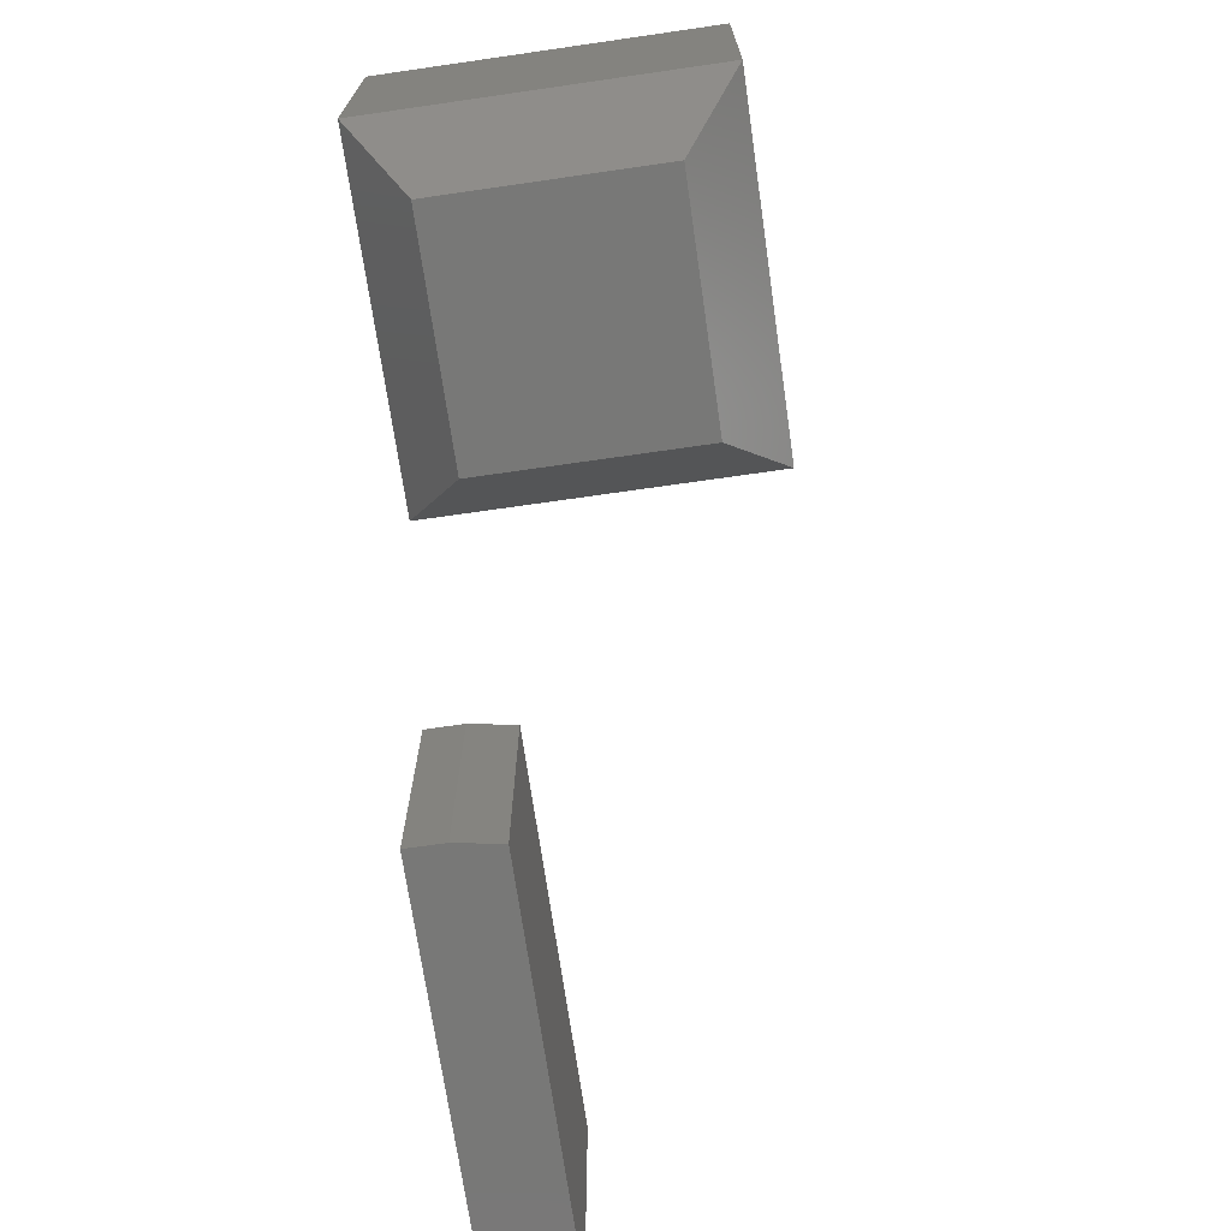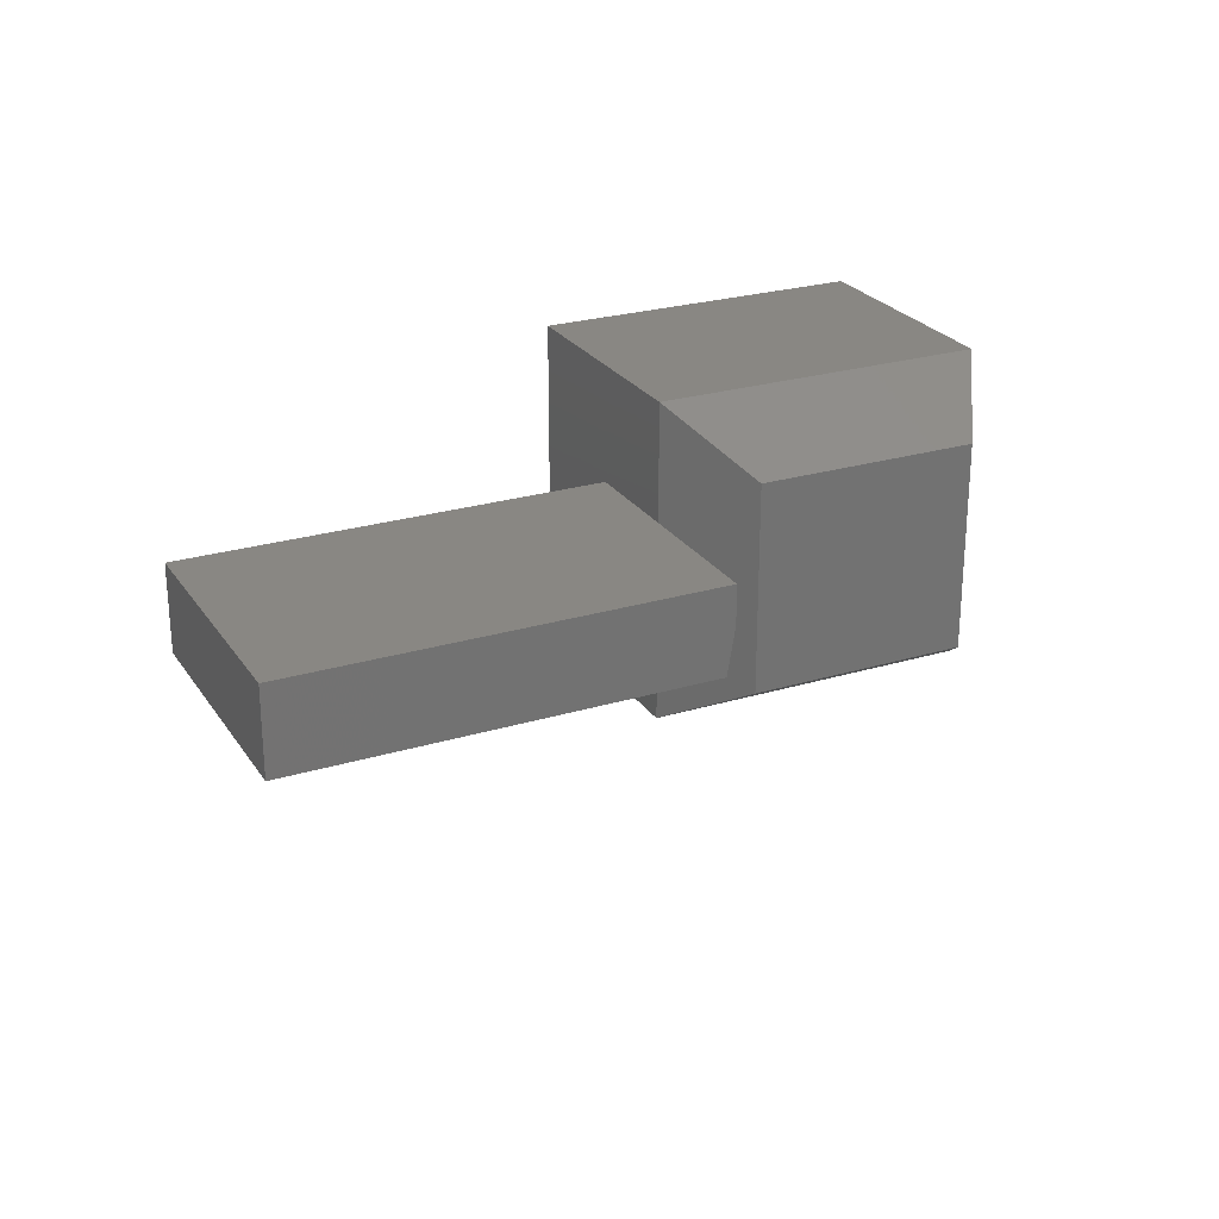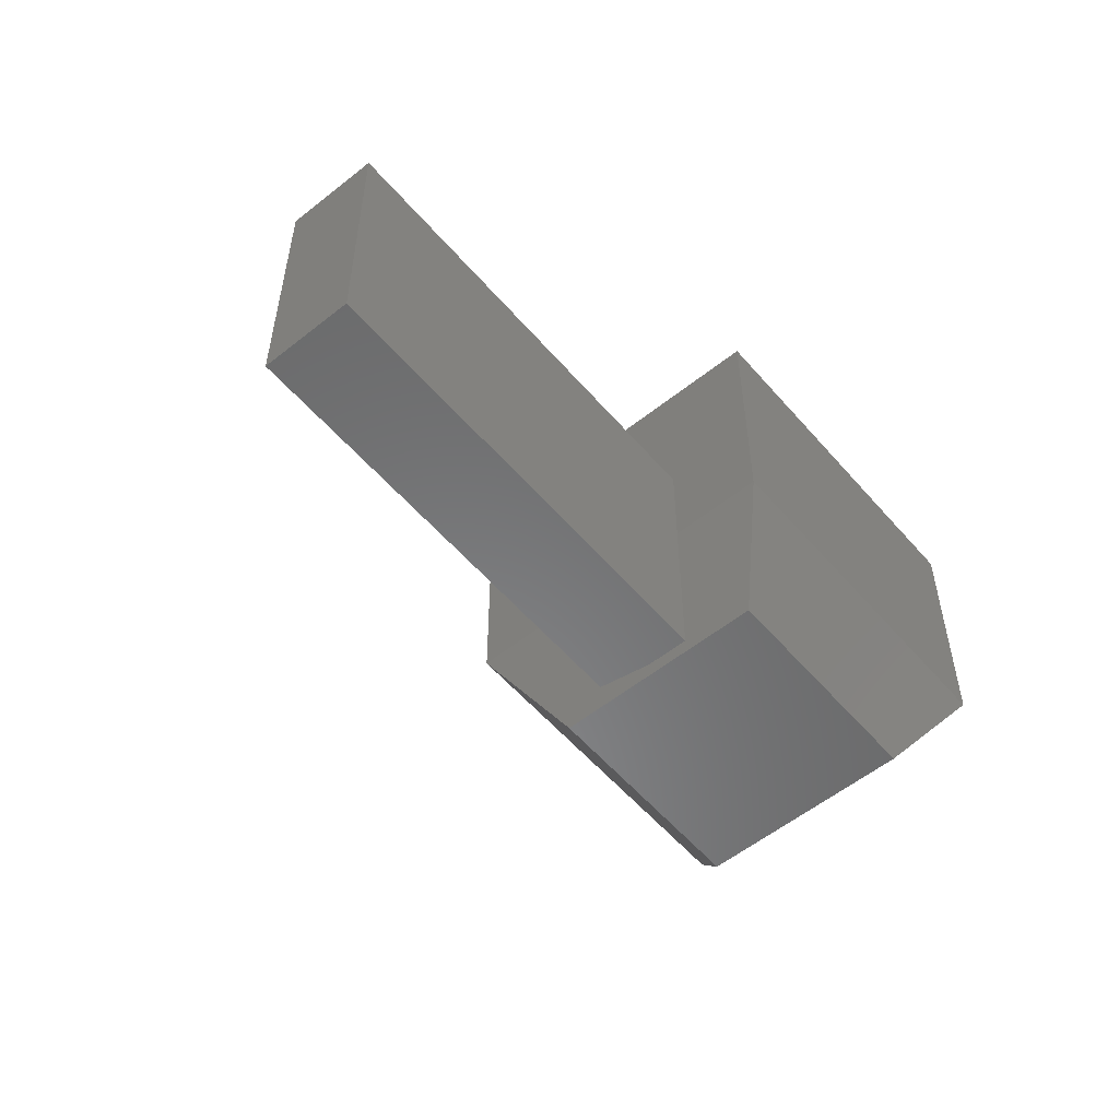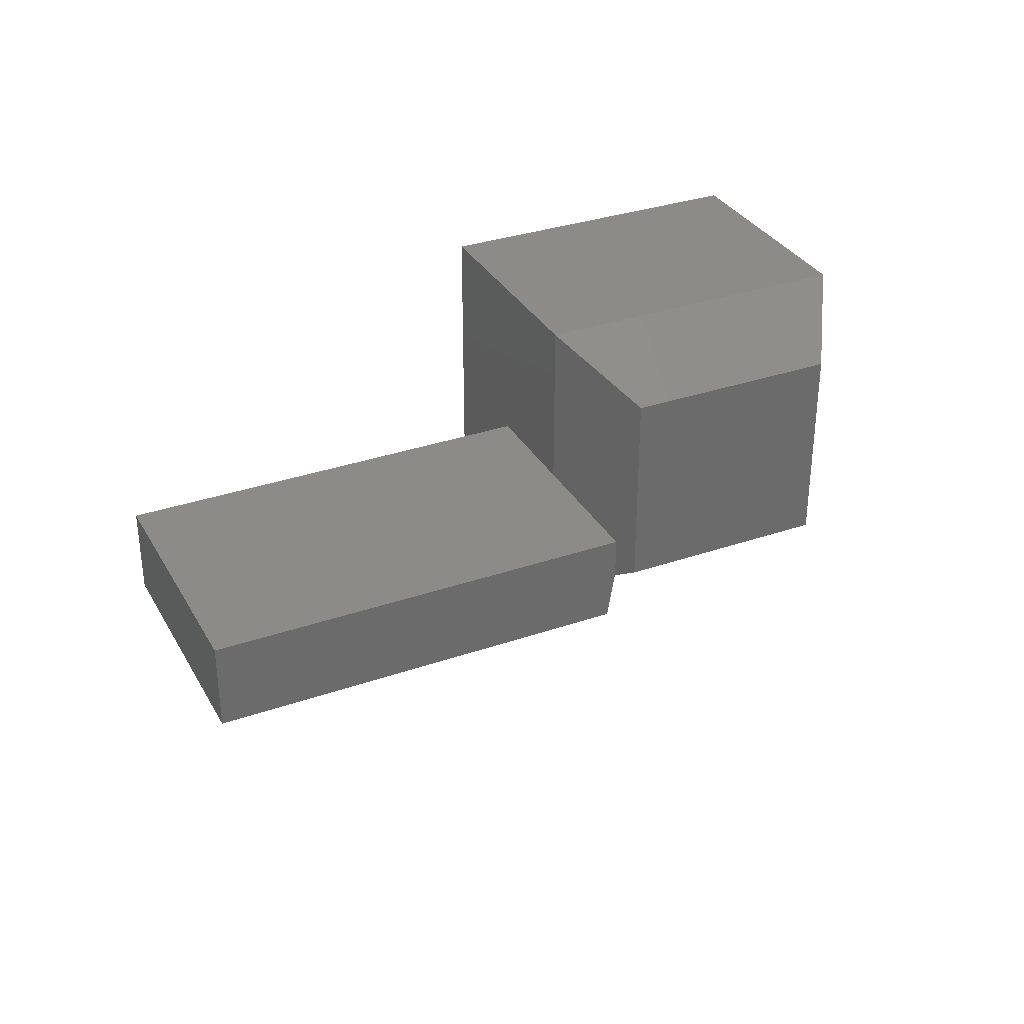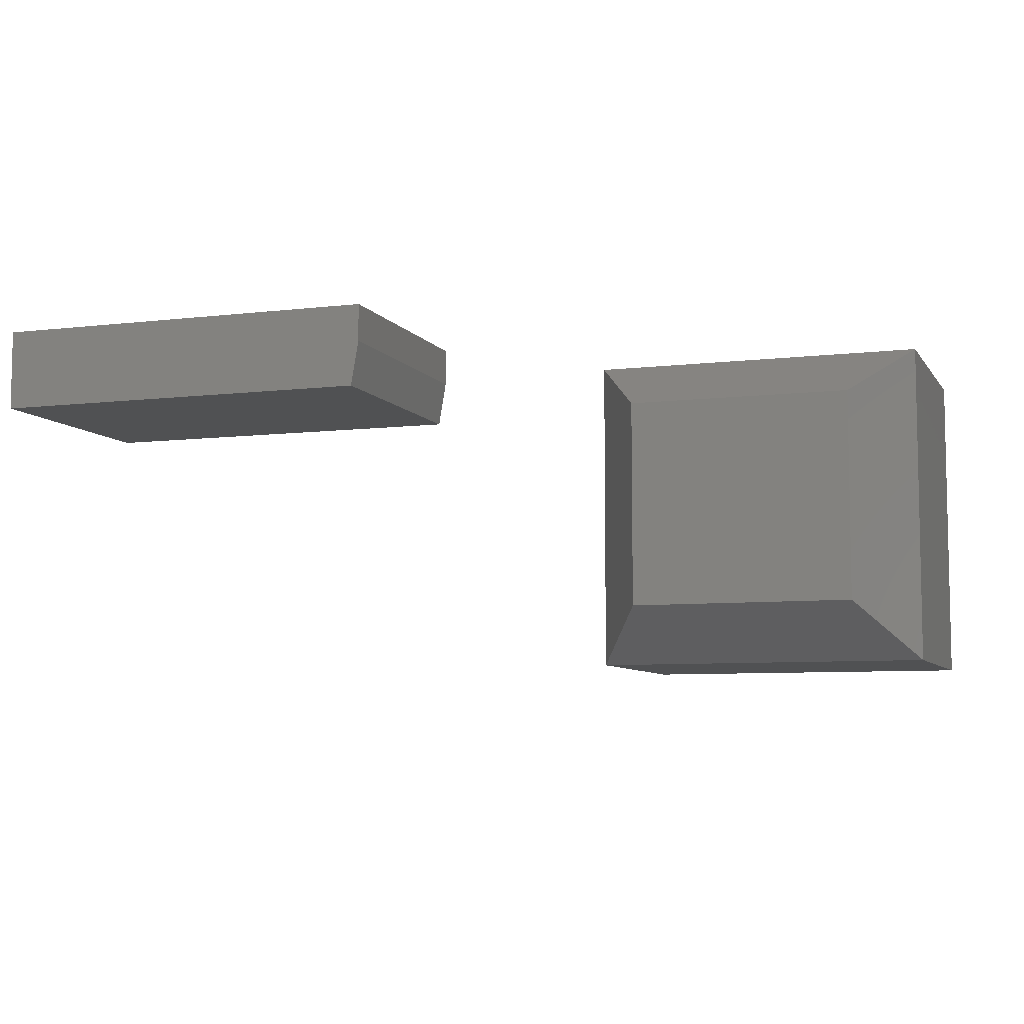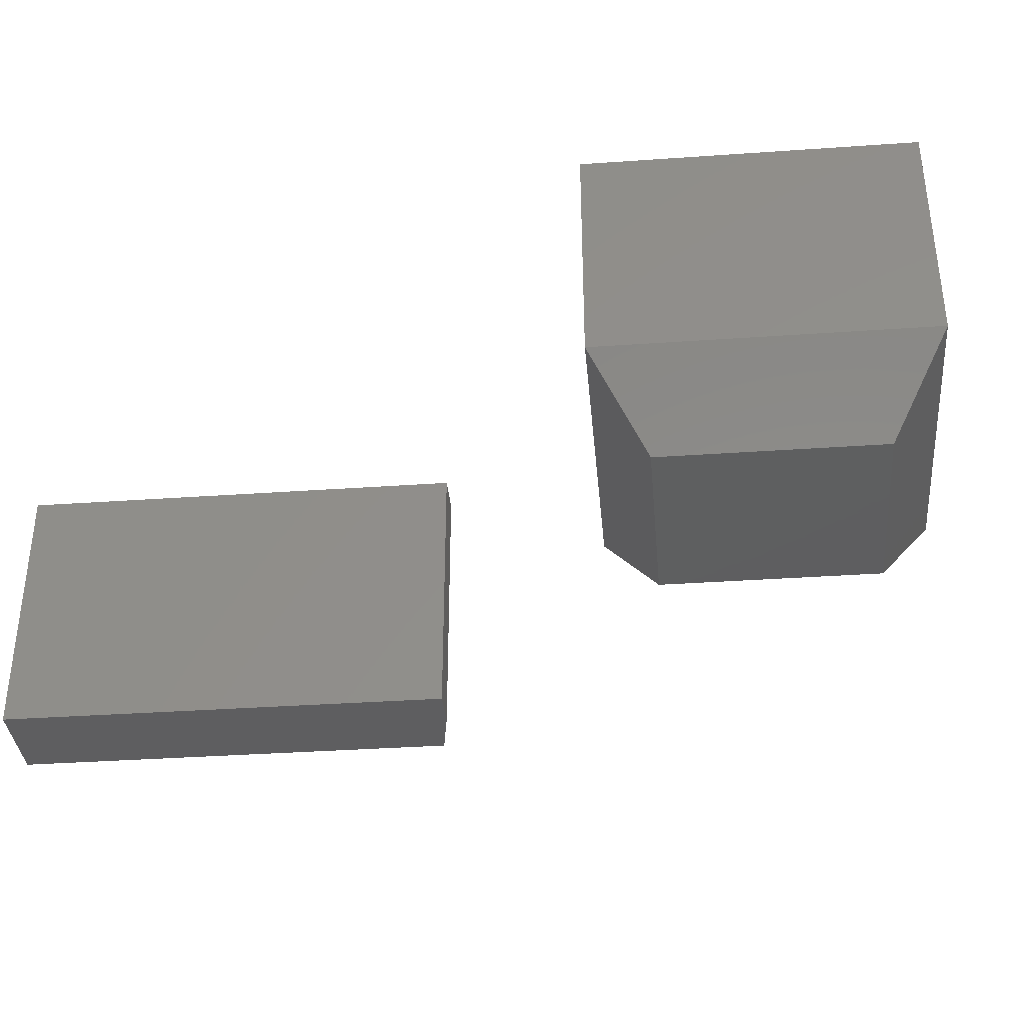
<metadata>
{"format":"stl","ext":"stl","renderer":"f3d","projection":"perspective","resolution":1024,"background":"white","views":[{"elev":-70.5,"azim":-81.8,"up":"+Z"},{"elev":25.2,"azim":154.0,"up":"+Y"},{"elev":-55.6,"azim":130.0,"up":"+Z"},{"elev":32.9,"azim":154.5,"up":"+Y"},{"elev":-7.2,"azim":-160.8,"up":"+Y"},{"elev":-36.4,"azim":-174.8,"up":"+Z"}]}
</metadata>
<code>
# stl→obj: 22 verts, 36 faces
v 0.1499 -0.08594 -0.3189
v 0.5605 -0.08594 -0.3189
v 0.1499 -0.08594 -0.06628
v 0.5605 -0.08594 -0.06628
v 0.1421 -0.03906 -0.06628
v 0.1421 2.147e-17 -0.06628
v 0.1421 -0.03906 -0.3189
v 0.1421 7.45e-18 -0.3189
v 0.5605 2.147e-17 -0.06628
v 0.5605 7.45e-18 -0.3189
v -0.375 -0.3594 0.1016
v 2.617e-17 -0.3594 0.1016
v -0.375 -0.3594 0.3711
v 2.272e-17 -0.3594 0.3711
v -0.375 -2.776e-17 0.1016
v -0.375 1.261e-33 0.3711
v 6.219e-18 2.082e-17 0.1016
v 2.272e-17 2.082e-17 0.3711
v -0.3125 -0.2969 -3.827e-18
v -0.3125 -0.0625 -3.827e-18
v -0.0625 -0.2969 -1.914e-17
v -0.0625 -0.0625 -1.914e-17
f 1 2 3
f 3 2 4
f 5 6 7
f 7 6 8
f 4 9 3
f 3 9 6
f 3 6 5
f 10 2 8
f 8 2 1
f 8 1 7
f 1 3 7
f 7 3 5
f 8 6 10
f 10 6 9
f 2 10 4
f 4 10 9
f 11 12 13
f 13 12 14
f 15 16 17
f 17 16 18
f 13 16 11
f 11 16 15
f 12 17 14
f 14 17 18
f 19 20 21
f 21 20 22
f 11 15 19
f 19 15 20
f 17 22 15
f 15 22 20
f 17 12 22
f 22 12 21
f 12 11 21
f 21 11 19
f 14 18 13
f 13 18 16

</code>
